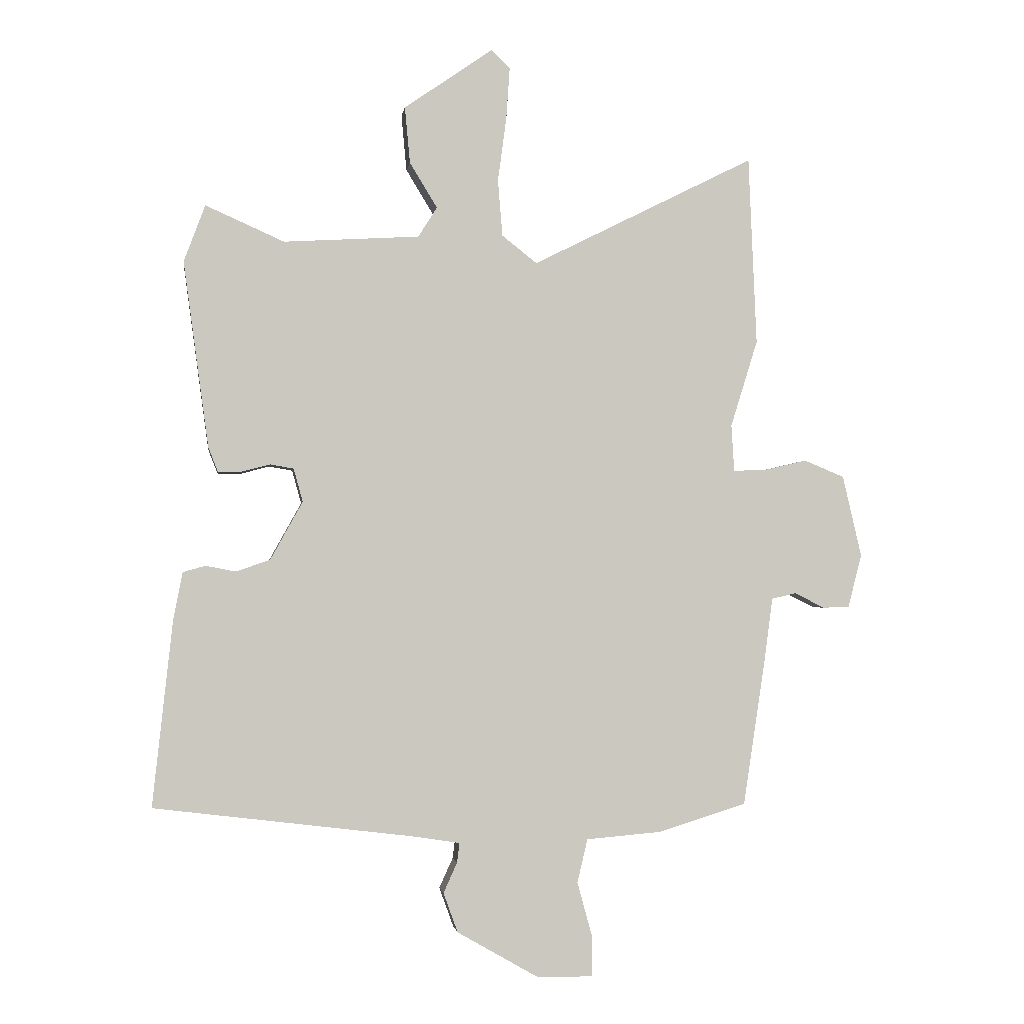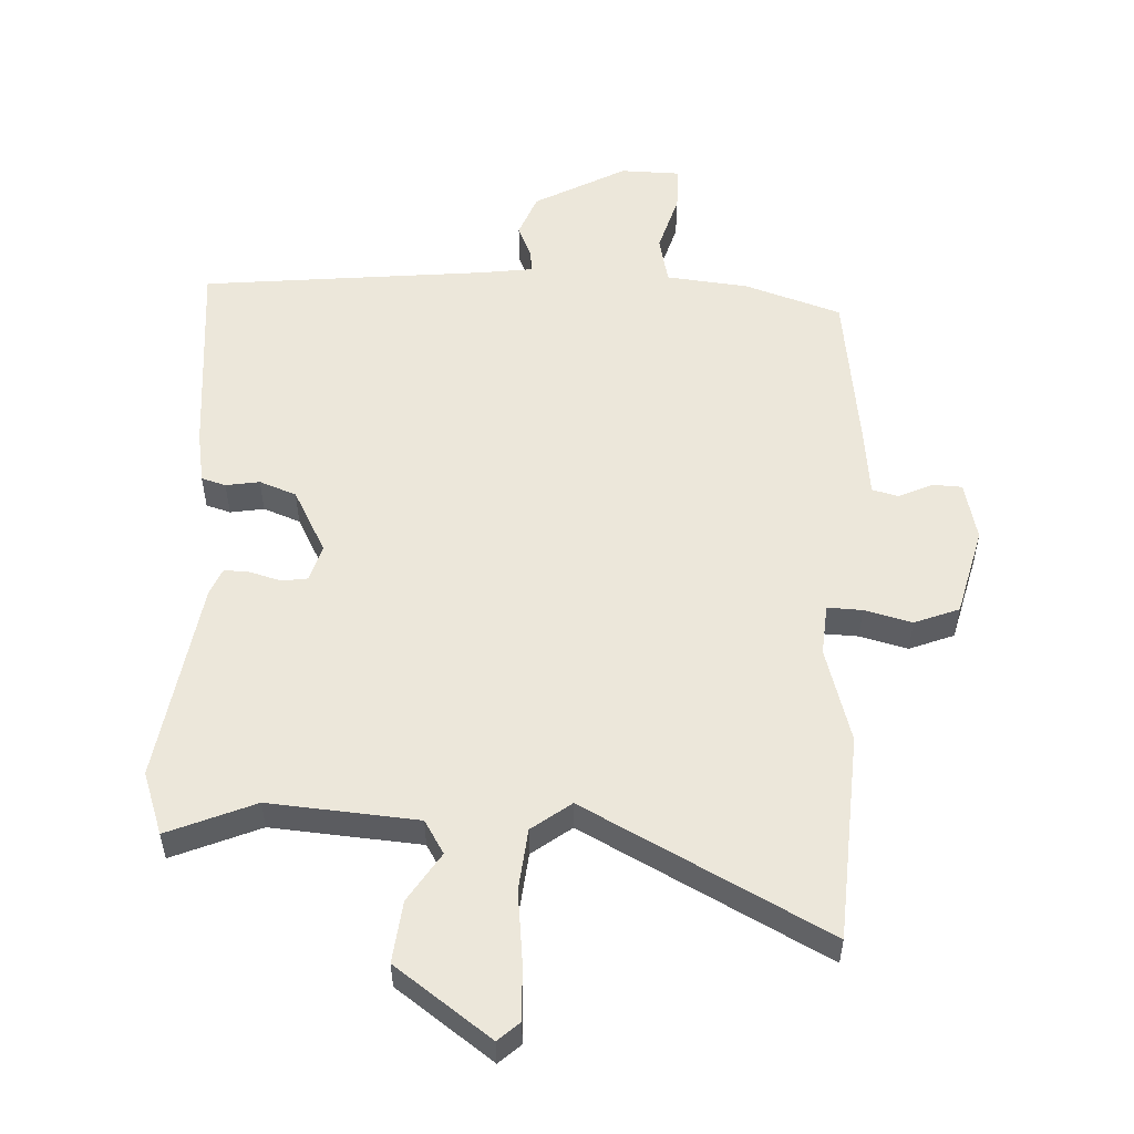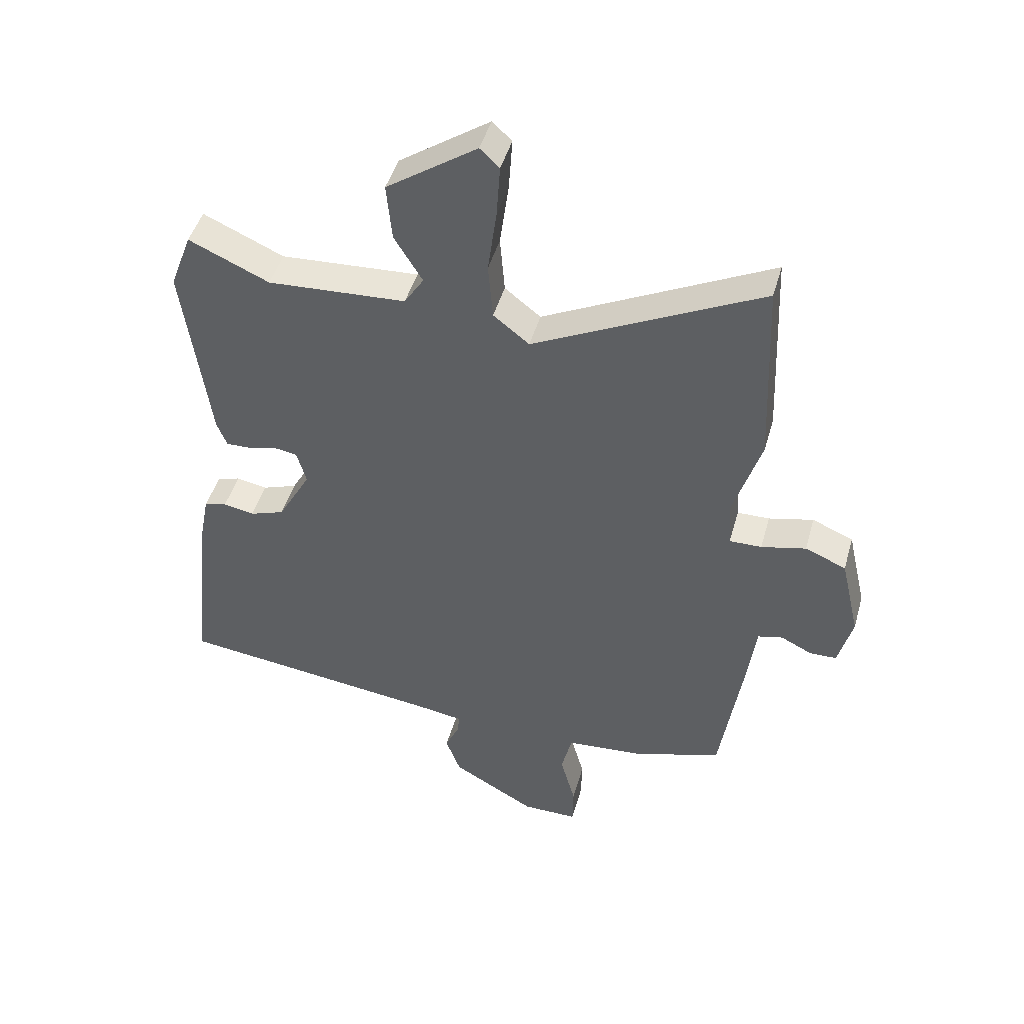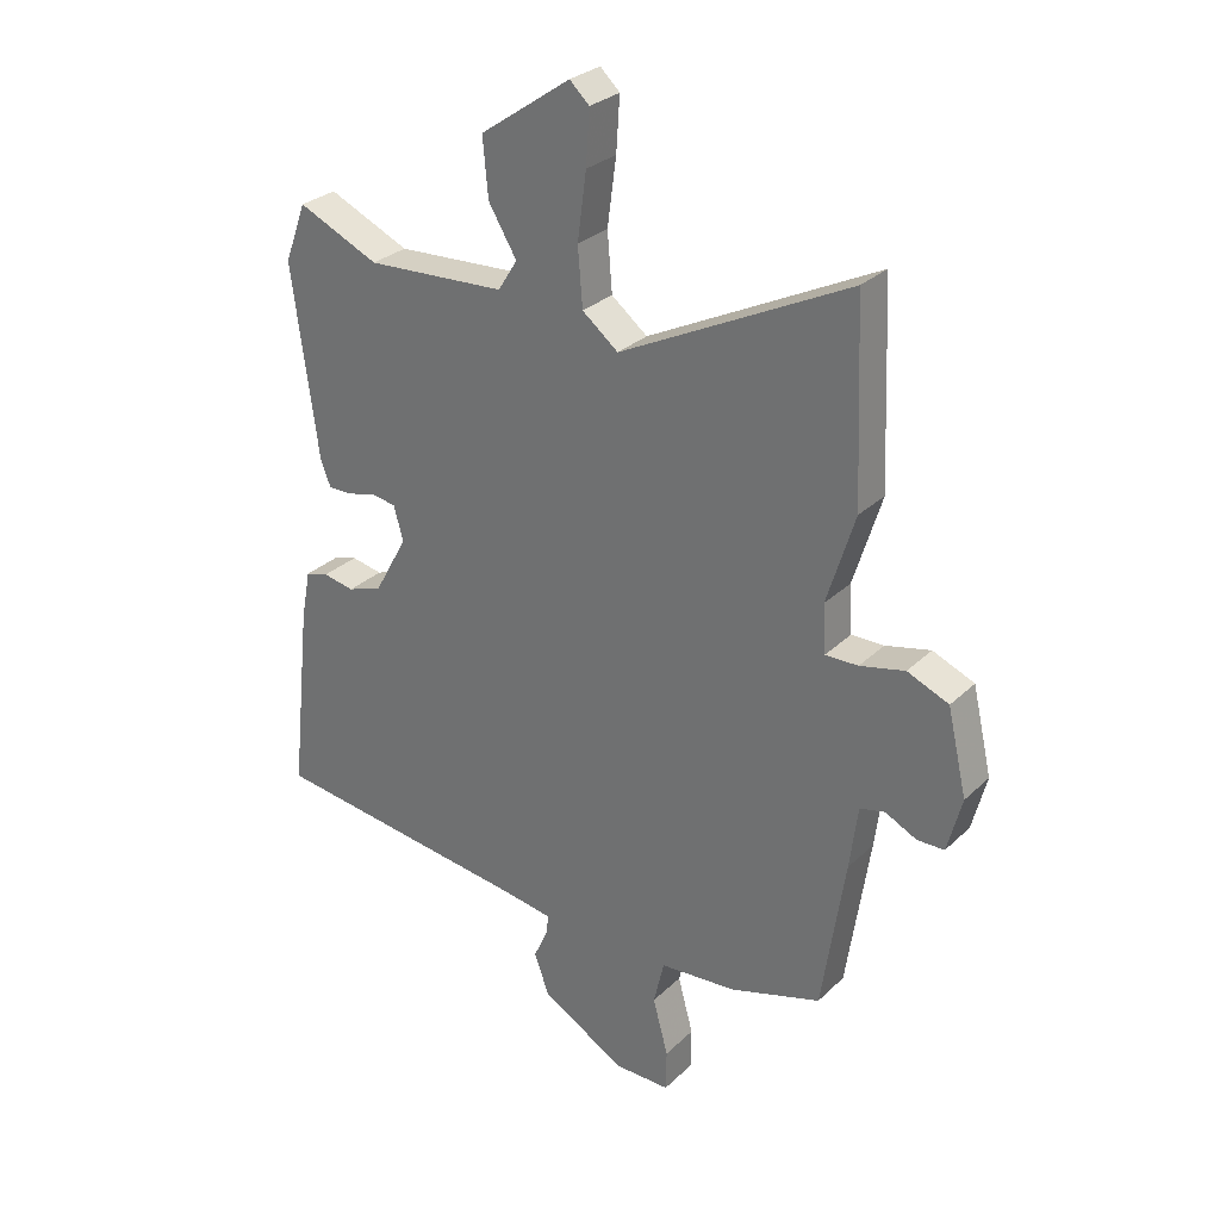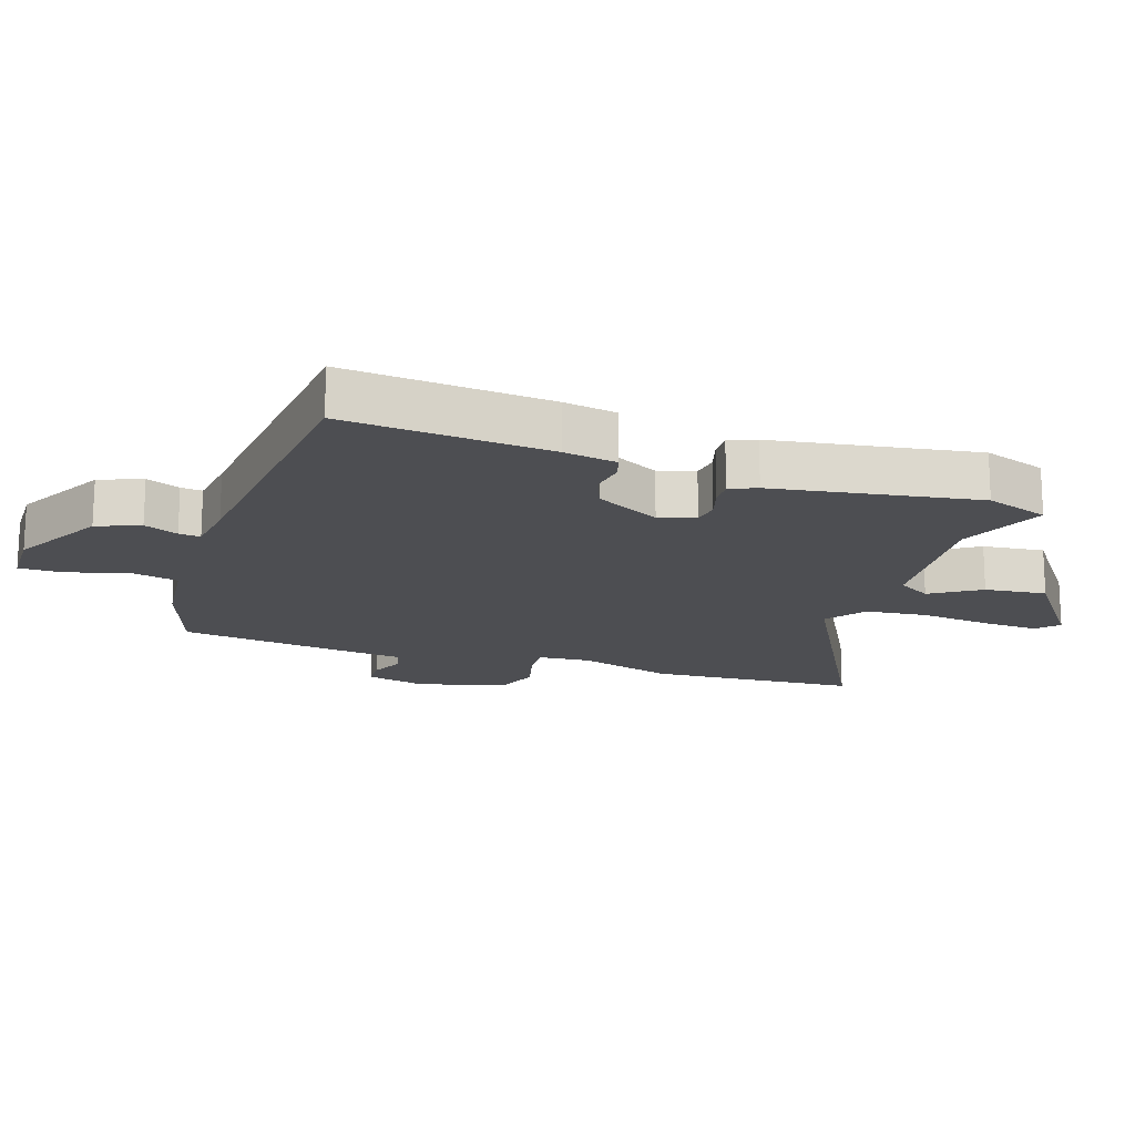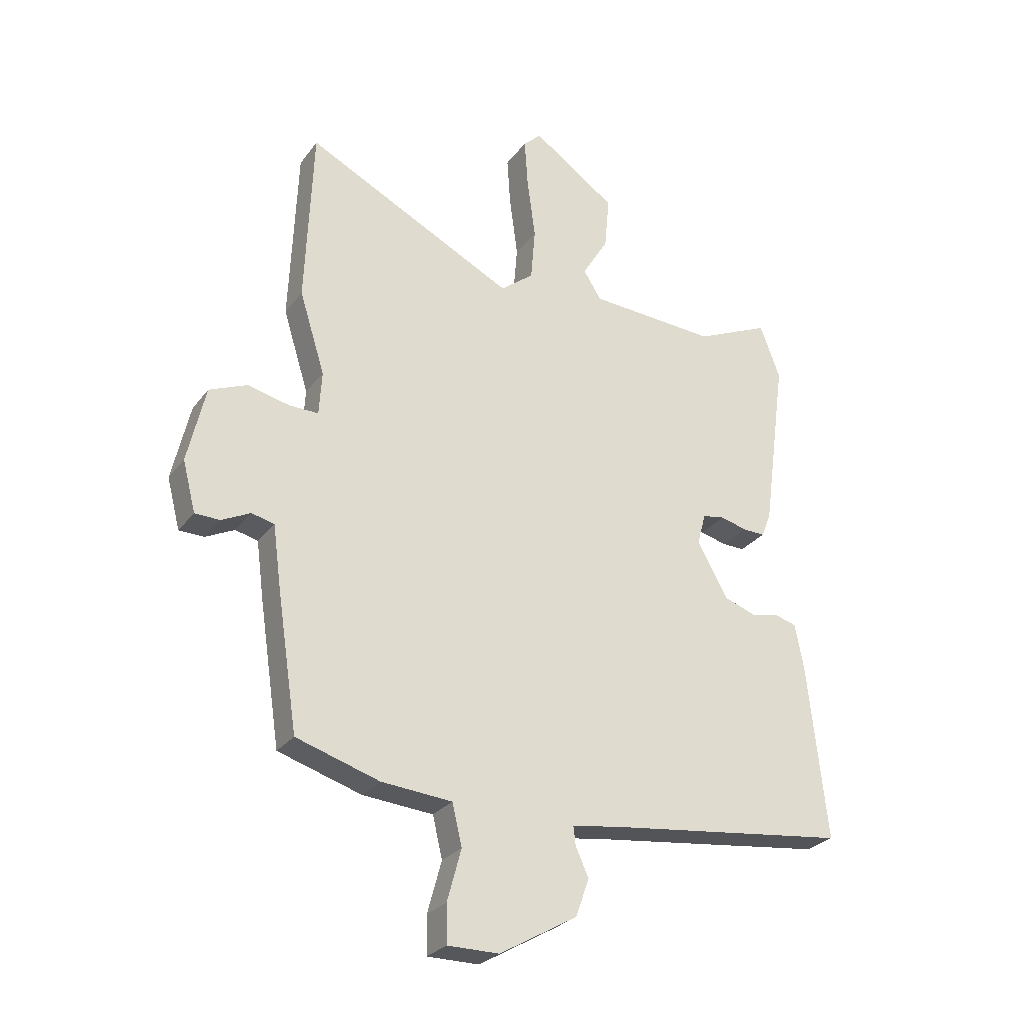
<metadata>
{"format":"obj","ext":"obj","renderer":"f3d","projection":"perspective","resolution":1024,"background":"white","views":[{"elev":-1.9,"azim":-7.8,"up":"+Z"},{"elev":54.0,"azim":3.8,"up":"+Y"},{"elev":46.3,"azim":15.6,"up":"+Z"},{"elev":29.1,"azim":36.2,"up":"+Z"},{"elev":-17.1,"azim":-107.1,"up":"+Y"},{"elev":-27.4,"azim":151.2,"up":"+Z"}]}
</metadata>
<code>
v -0.565 0.07 -0.488
v -0.53 0.07 -0.164
v -0.514 0.07 -0.081
v -0.475 0.07 -0.07
v -0.422 0.07 -0.08
v -0.363 0.07 -0.059
v -0.307 0.07 0.042
v -0.323 0.07 0.1
v -0.364 0.07 0.107
v -0.413 0.07 0.094
v -0.454 0.07 0.093
v -0.471 0.07 0.136
v -0.515 0.07 0.46
v -0.478 0.07 0.559
v -0.341 0.07 0.498
v -0.105 0.07 0.512
v -0.072 0.07 0.564
v -0.12 0.07 0.643
v -0.129 0.07 0.741
v 0.025 0.07 0.848
v 0.058 0.07 0.817
v 0.052 0.07 0.727
v 0.037 0.07 0.615
v 0.045 0.07 0.517
v 0.106 0.07 0.469
v 0.493 0.07 0.663
v 0.507 0.07 0.334
v 0.46 0.07 0.183
v 0.465 0.07 0.102
v 0.52 0.07 0.103
v 0.596 0.07 0.121
v 0.666 0.07 0.092
v 0.699 0.07 -0.05
v 0.675 0.07 -0.143
v 0.629 0.07 -0.144
v 0.576 0.07 -0.118
v 0.534 0.07 -0.128
v 0.52 0.07 -0.235
v 0.481 0.07 -0.494
v 0.327 0.07 -0.542
v 0.197 0.07 -0.553
v 0.179 0.07 -0.629
v 0.205 0.07 -0.724
v 0.204 0.07 -0.794
v 0.109 0.07 -0.794
v -0.034 0.07 -0.712
v -0.059 0.07 -0.643
v -0.035 0.07 -0.59
v -0.031 0.07 -0.556
v -0.115 0.07 -0.543
v -0.565 0 -0.488
v -0.53 0 -0.164
v -0.514 0 -0.081
v -0.475 0 -0.07
v -0.422 0 -0.08
v -0.363 0 -0.059
v -0.307 0 0.042
v -0.323 0 0.1
v -0.364 0 0.107
v -0.413 0 0.094
v -0.454 0 0.093
v -0.471 0 0.136
v -0.515 0 0.46
v -0.478 0 0.559
v -0.341 0 0.498
v -0.105 0 0.512
v -0.072 0 0.564
v -0.12 0 0.643
v -0.129 0 0.741
v 0.025 0 0.848
v 0.058 0 0.817
v 0.052 0 0.727
v 0.037 0 0.615
v 0.045 0 0.517
v 0.106 0 0.469
v 0.493 0 0.663
v 0.507 0 0.334
v 0.46 0 0.183
v 0.465 0 0.102
v 0.52 0 0.103
v 0.596 0 0.121
v 0.666 0 0.092
v 0.699 0 -0.05
v 0.675 0 -0.143
v 0.629 0 -0.144
v 0.576 0 -0.118
v 0.534 0 -0.128
v 0.52 0 -0.235
v 0.481 0 -0.494
v 0.327 0 -0.542
v 0.197 0 -0.553
v 0.179 0 -0.629
v 0.205 0 -0.724
v 0.204 0 -0.794
v 0.109 0 -0.794
v -0.034 0 -0.712
v -0.059 0 -0.643
v -0.035 0 -0.59
v -0.031 0 -0.556
v -0.115 0 -0.543
f 45 46 47 48
f 45 48 49
f 42 43 44 45
f 41 42 45 49
f 40 41 49 50
f 37 38 39 40
f 33 34 35 36
f 33 36 37
f 30 31 32 33
f 29 30 33 37
f 25 26 27 28
f 24 25 28 29
f 20 21 22 23
f 18 19 20 23
f 17 18 23 24
f 16 17 24 29
f 12 13 14 15
f 9 10 11 12
f 8 9 12 15
f 7 8 15 16
f 2 3 4 5
f 2 5 6
f 1 2 6
f 50 1 6 7
f 29 37 40 50
f 7 16 29 50
f 98 97 96 95
f 99 98 95
f 95 94 93 92
f 99 95 92 91
f 100 99 91 90
f 90 89 88 87
f 86 85 84 83
f 87 86 83
f 83 82 81 80
f 87 83 80 79
f 78 77 76 75
f 79 78 75 74
f 73 72 71 70
f 73 70 69 68
f 74 73 68 67
f 79 74 67 66
f 65 64 63 62
f 62 61 60 59
f 65 62 59 58
f 66 65 58 57
f 55 54 53 52
f 56 55 52
f 56 52 51
f 57 56 51 100
f 100 90 87 79
f 100 79 66 57
f 1 51 52 2
f 2 52 53 3
f 3 53 54 4
f 4 54 55 5
f 5 55 56 6
f 6 56 57 7
f 7 57 58 8
f 8 58 59 9
f 9 59 60 10
f 10 60 61 11
f 11 61 62 12
f 12 62 63 13
f 13 63 64 14
f 14 64 65 15
f 15 65 66 16
f 16 66 67 17
f 17 67 68 18
f 18 68 69 19
f 19 69 70 20
f 20 70 71 21
f 21 71 72 22
f 22 72 73 23
f 23 73 74 24
f 24 74 75 25
f 25 75 76 26
f 26 76 77 27
f 27 77 78 28
f 28 78 79 29
f 29 79 80 30
f 30 80 81 31
f 31 81 82 32
f 32 82 83 33
f 33 83 84 34
f 34 84 85 35
f 35 85 86 36
f 36 86 87 37
f 37 87 88 38
f 38 88 89 39
f 39 89 90 40
f 40 90 91 41
f 41 91 92 42
f 42 92 93 43
f 43 93 94 44
f 44 94 95 45
f 45 95 96 46
f 46 96 97 47
f 47 97 98 48
f 48 98 99 49
f 49 99 100 50
f 50 100 51 1

</code>
